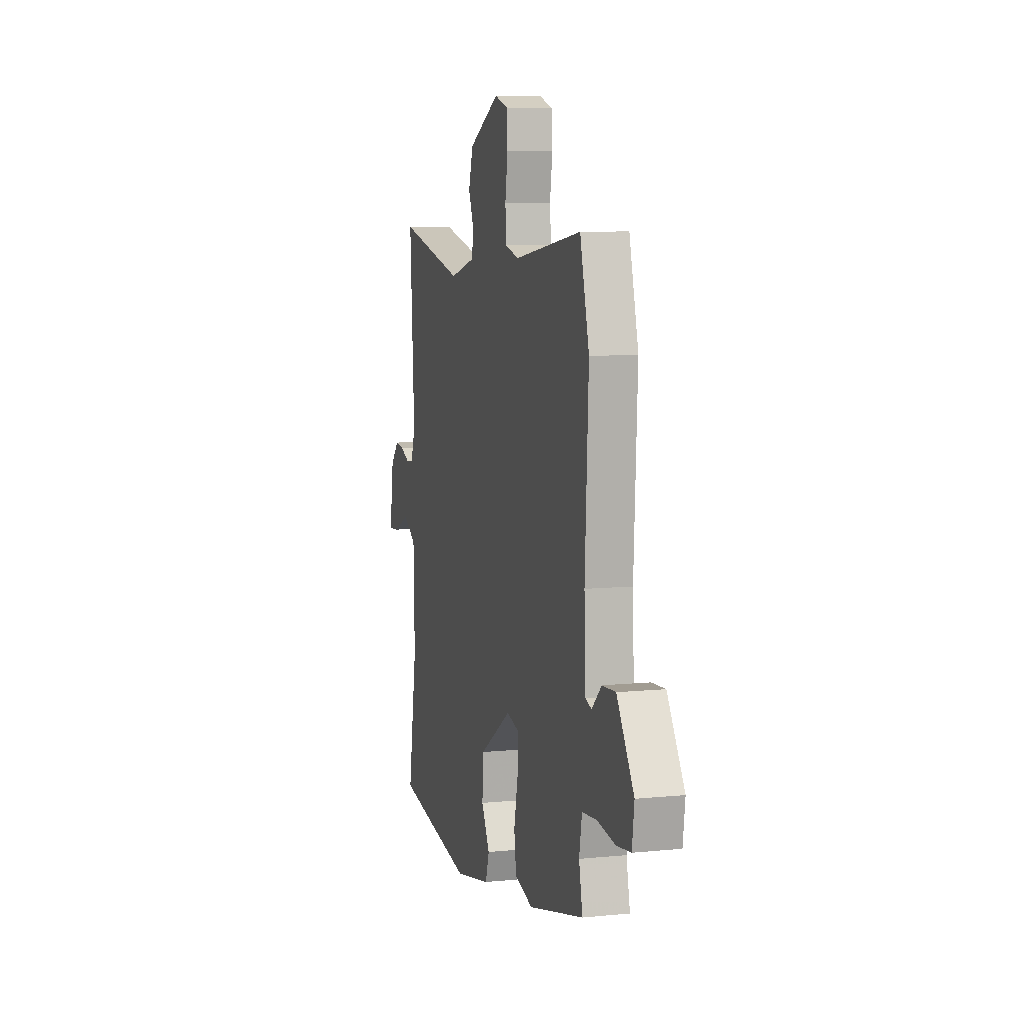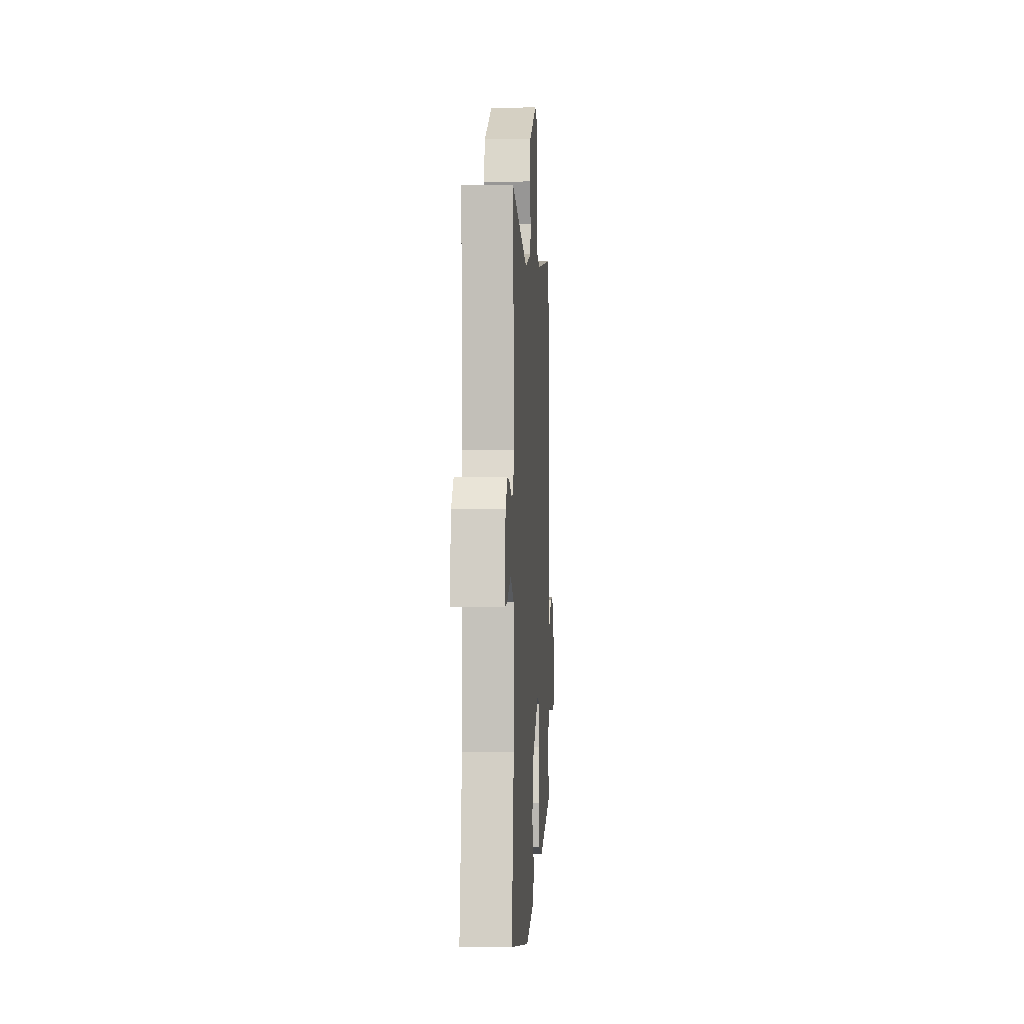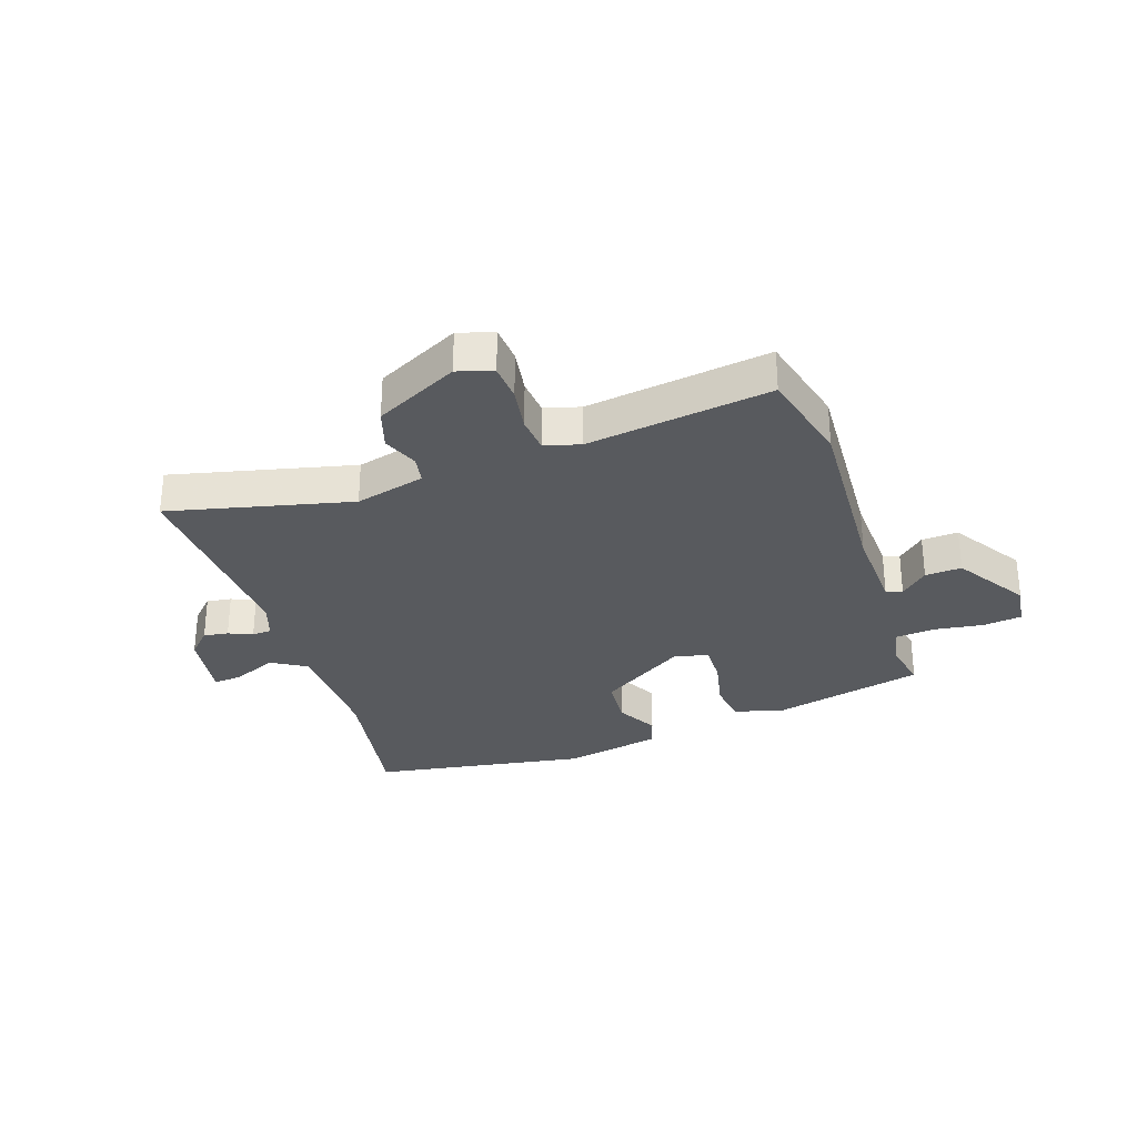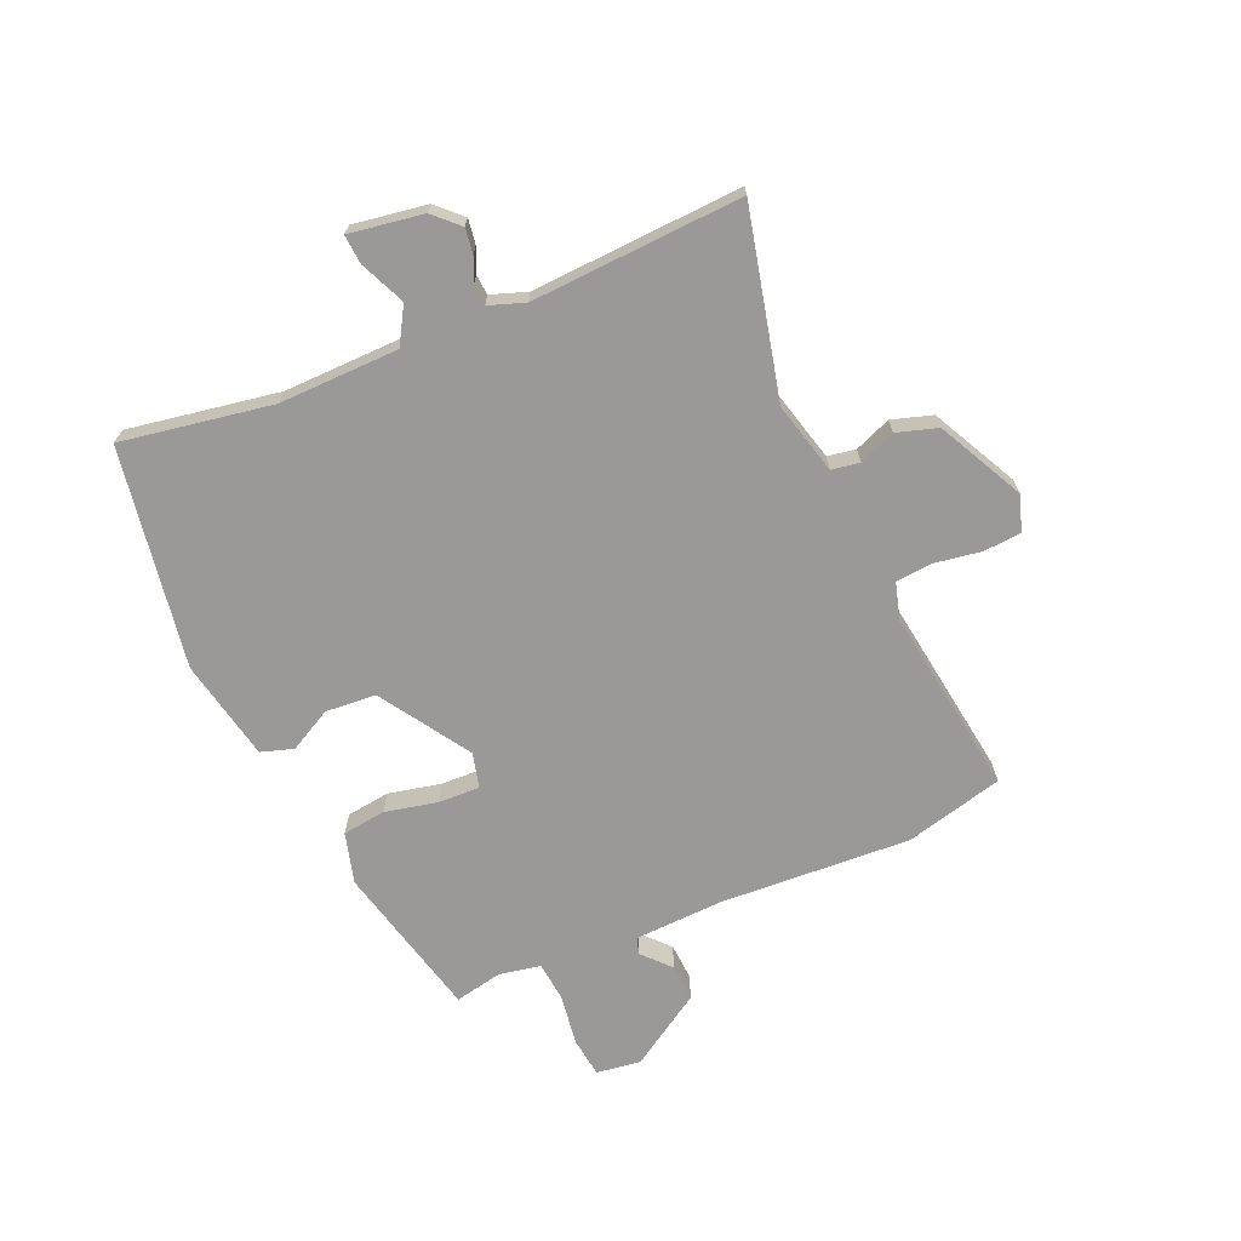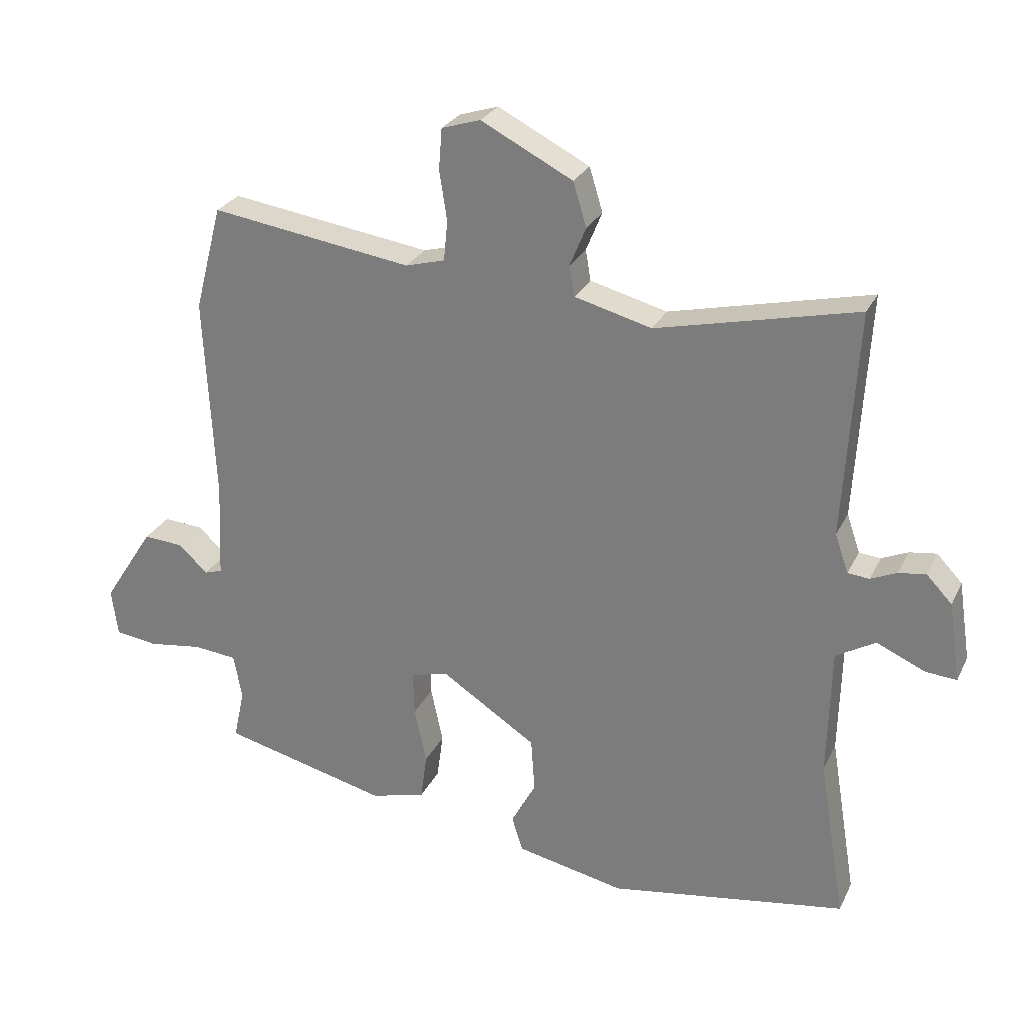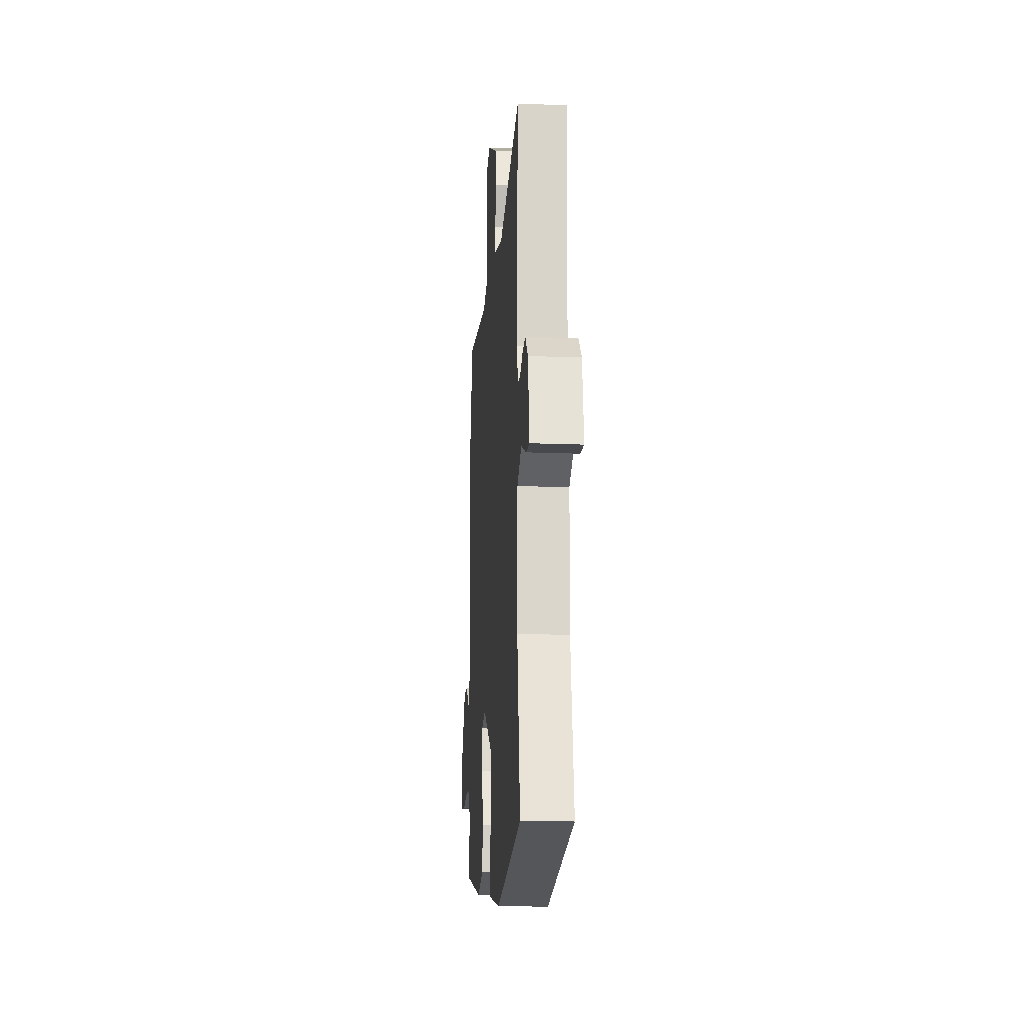
<metadata>
{"format":"obj","ext":"obj","renderer":"f3d","projection":"perspective","resolution":1024,"background":"white","views":[{"elev":8.2,"azim":74.6,"up":"+Z"},{"elev":-0.7,"azim":-86.5,"up":"+Z"},{"elev":-30.6,"azim":18.3,"up":"+Y"},{"elev":-69.1,"azim":-66.9,"up":"+Y"},{"elev":26.8,"azim":-158.5,"up":"+Z"},{"elev":-16.9,"azim":-94.5,"up":"+Z"}]}
</metadata>
<code>
v -0.565 0.07 -0.479
v -0.523 0.07 -0.224
v -0.528 0.07 -0.021
v -0.59 0.07 0.015
v -0.666 0.07 -0.019
v -0.715 0.07 -0.023
v -0.696 0.07 0.102
v -0.656 0.07 0.144
v -0.613 0.07 0.138
v -0.572 0.07 0.12
v -0.538 0.07 0.123
v -0.517 0.07 0.184
v -0.538 0.07 0.54
v -0.223 0.07 0.467
v -0.102 0.07 0.499
v -0.094 0.07 0.547
v -0.119 0.07 0.608
v -0.098 0.07 0.677
v 0.046 0.07 0.751
v 0.107 0.07 0.732
v 0.112 0.07 0.668
v 0.1 0.07 0.59
v 0.106 0.07 0.527
v 0.168 0.07 0.51
v 0.485 0.07 0.557
v 0.528 0.07 0.392
v 0.512 0.07 0.071
v 0.519 0.07 -0.081
v 0.547 0.07 -0.09
v 0.593 0.07 -0.047
v 0.656 0.07 -0.043
v 0.736 0.07 -0.167
v 0.726 0.07 -0.242
v 0.659 0.07 -0.251
v 0.573 0.07 -0.239
v 0.505 0.07 -0.246
v 0.492 0.07 -0.317
v 0.509 0.07 -0.397
v 0.247 0.07 -0.462
v 0.161 0.07 -0.439
v 0.151 0.07 -0.366
v 0.17 0.07 -0.277
v 0.172 0.07 -0.207
v 0.113 0.07 -0.192
v -0.037 0.07 -0.29
v -0.043 0.07 -0.376
v -0.004 0.07 -0.447
v -0.021 0.07 -0.502
v -0.192 0.07 -0.538
v -0.565 0 -0.479
v -0.523 0 -0.224
v -0.528 0 -0.021
v -0.59 0 0.015
v -0.666 0 -0.019
v -0.715 0 -0.023
v -0.696 0 0.102
v -0.656 0 0.144
v -0.613 0 0.138
v -0.572 0 0.12
v -0.538 0 0.123
v -0.517 0 0.184
v -0.538 0 0.54
v -0.223 0 0.467
v -0.102 0 0.499
v -0.094 0 0.547
v -0.119 0 0.608
v -0.098 0 0.677
v 0.046 0 0.751
v 0.107 0 0.732
v 0.112 0 0.668
v 0.1 0 0.59
v 0.106 0 0.527
v 0.168 0 0.51
v 0.485 0 0.557
v 0.528 0 0.392
v 0.512 0 0.071
v 0.519 0 -0.081
v 0.547 0 -0.09
v 0.593 0 -0.047
v 0.656 0 -0.043
v 0.736 0 -0.167
v 0.726 0 -0.242
v 0.659 0 -0.251
v 0.573 0 -0.239
v 0.505 0 -0.246
v 0.492 0 -0.317
v 0.509 0 -0.397
v 0.247 0 -0.462
v 0.161 0 -0.439
v 0.151 0 -0.366
v 0.17 0 -0.277
v 0.172 0 -0.207
v 0.113 0 -0.192
v -0.037 0 -0.29
v -0.043 0 -0.376
v -0.004 0 -0.447
v -0.021 0 -0.502
v -0.192 0 -0.538
f 49 1 2
f 48 49 2
f 47 48 2
f 46 47 2
f 45 46 2 3
f 44 45 3 4
f 43 44 4
f 40 41 42
f 39 40 42
f 38 39 42
f 37 38 42
f 36 37 42 43
f 35 36 43 4
f 33 34 35
f 32 33 35
f 31 32 35
f 30 31 35
f 29 30 35
f 28 29 35 4
f 24 25 26 27
f 27 28 4
f 24 27 4
f 23 24 4
f 20 21 22
f 19 20 22
f 18 19 22
f 17 18 22
f 16 17 22
f 15 16 22 23
f 23 4 5
f 15 23 5
f 14 15 5
f 12 13 14
f 11 12 14
f 8 9 10
f 7 8 10
f 6 7 10
f 5 6 10
f 5 10 11
f 5 11 14
f 51 50 98
f 51 98 97
f 51 97 96
f 51 96 95
f 52 51 95 94
f 53 52 94 93
f 53 93 92
f 91 90 89
f 91 89 88
f 91 88 87
f 91 87 86
f 92 91 86 85
f 53 92 85 84
f 84 83 82
f 84 82 81
f 84 81 80
f 84 80 79
f 84 79 78
f 53 84 78 77
f 76 75 74 73
f 53 77 76
f 53 76 73
f 53 73 72
f 71 70 69
f 71 69 68
f 71 68 67
f 71 67 66
f 71 66 65
f 72 71 65 64
f 54 53 72
f 54 72 64
f 54 64 63
f 63 62 61
f 63 61 60
f 59 58 57
f 59 57 56
f 59 56 55
f 59 55 54
f 60 59 54
f 63 60 54
f 1 50 51 2
f 2 51 52 3
f 3 52 53 4
f 4 53 54 5
f 5 54 55 6
f 6 55 56 7
f 7 56 57 8
f 8 57 58 9
f 9 58 59 10
f 10 59 60 11
f 11 60 61 12
f 12 61 62 13
f 13 62 63 14
f 14 63 64 15
f 15 64 65 16
f 16 65 66 17
f 17 66 67 18
f 18 67 68 19
f 19 68 69 20
f 20 69 70 21
f 21 70 71 22
f 22 71 72 23
f 23 72 73 24
f 24 73 74 25
f 25 74 75 26
f 26 75 76 27
f 27 76 77 28
f 28 77 78 29
f 29 78 79 30
f 30 79 80 31
f 31 80 81 32
f 32 81 82 33
f 33 82 83 34
f 34 83 84 35
f 35 84 85 36
f 36 85 86 37
f 37 86 87 38
f 38 87 88 39
f 39 88 89 40
f 40 89 90 41
f 41 90 91 42
f 42 91 92 43
f 43 92 93 44
f 44 93 94 45
f 45 94 95 46
f 46 95 96 47
f 47 96 97 48
f 48 97 98 49
f 49 98 50 1

</code>
